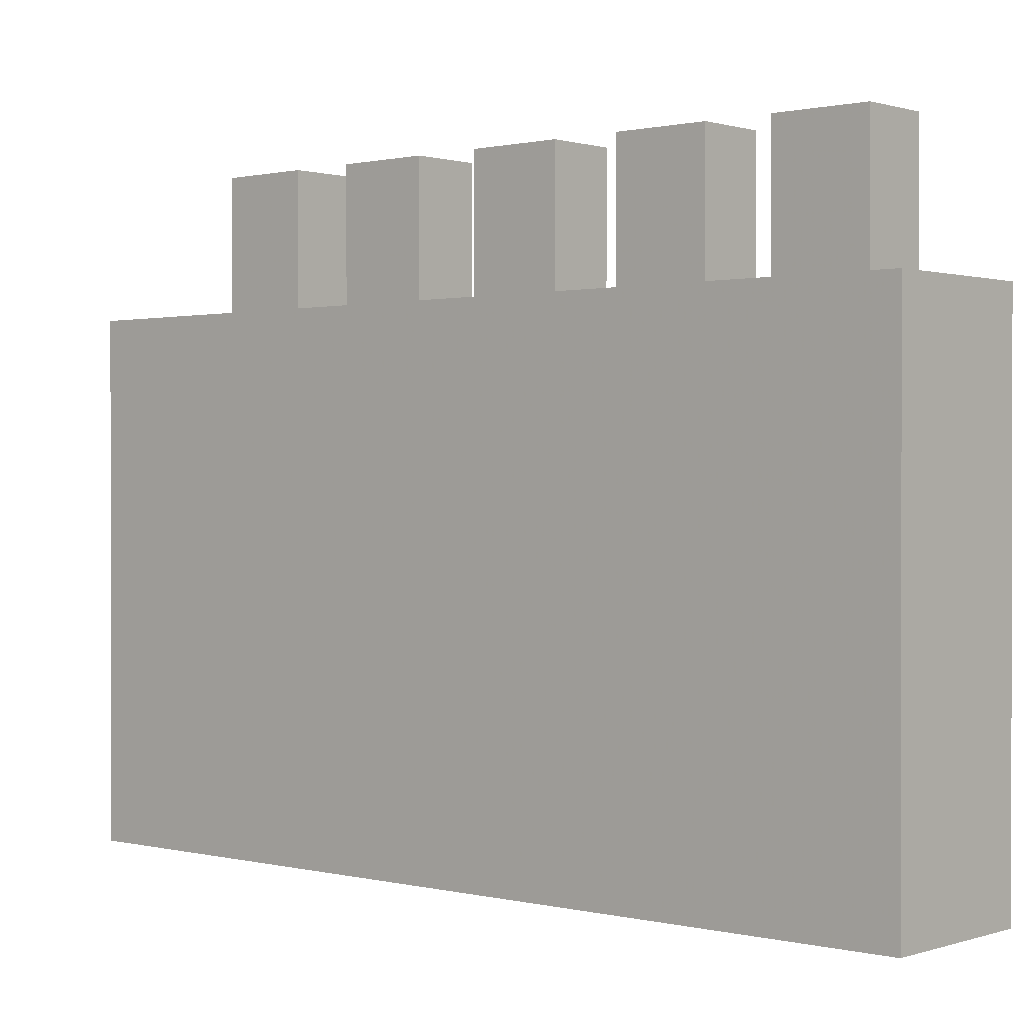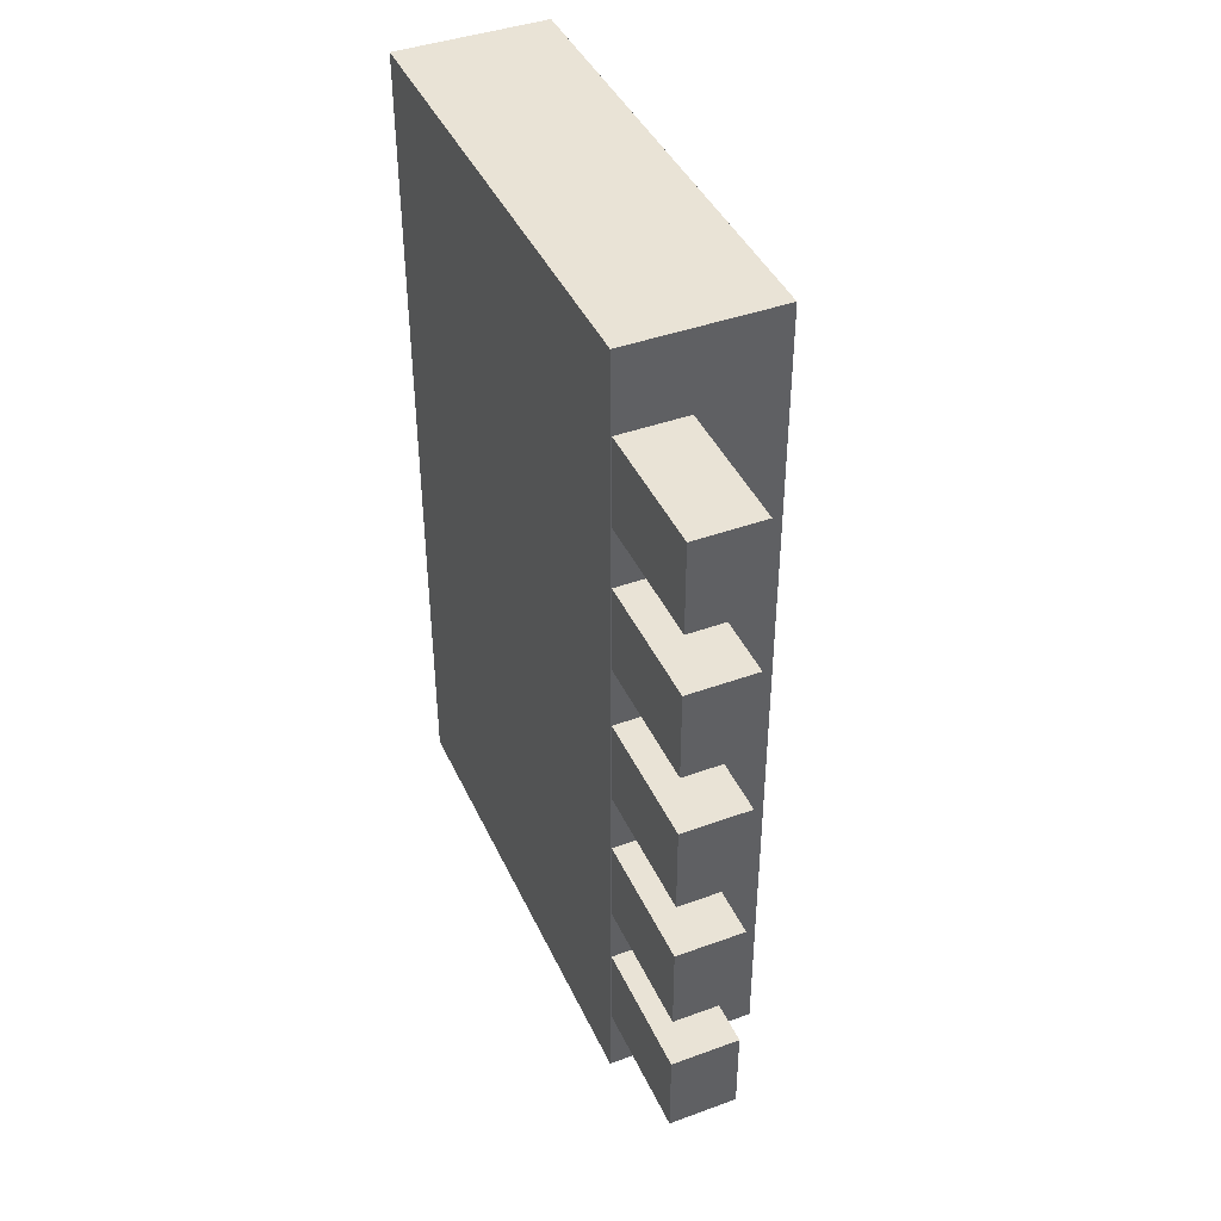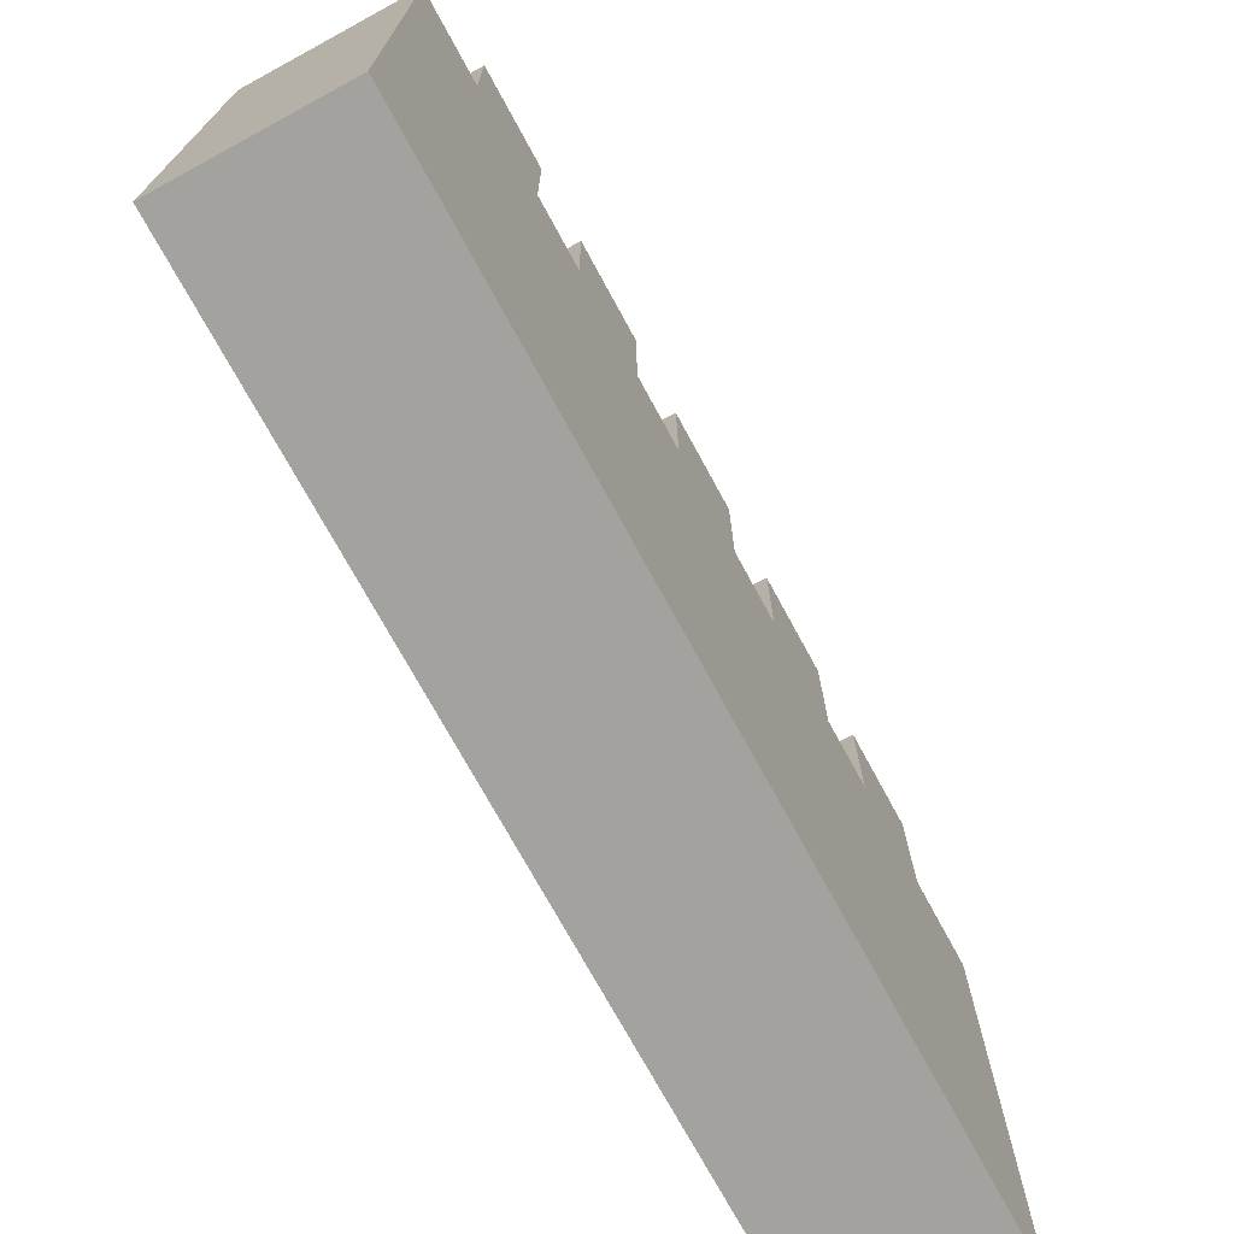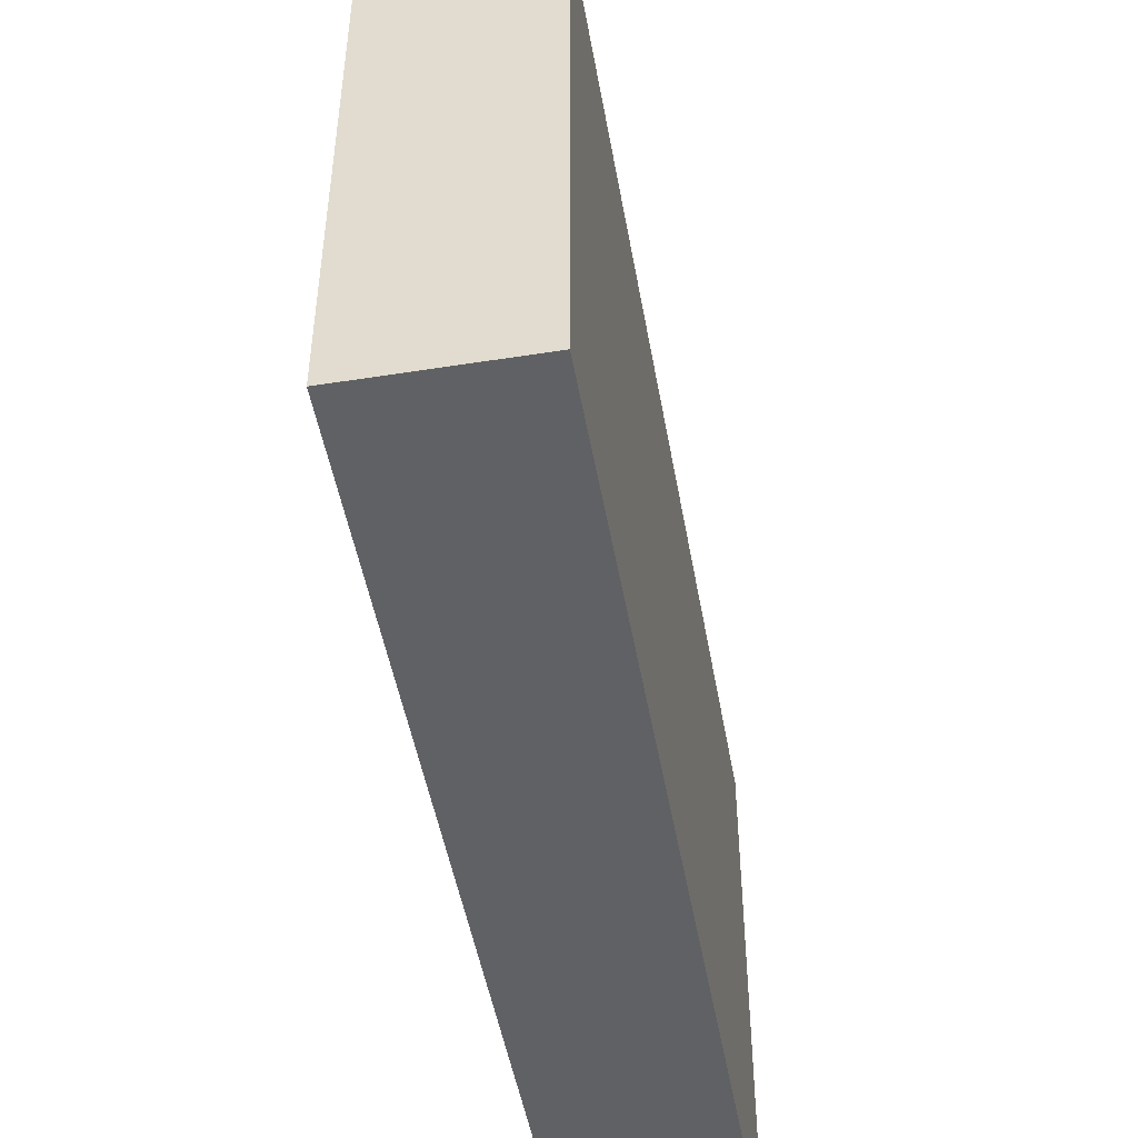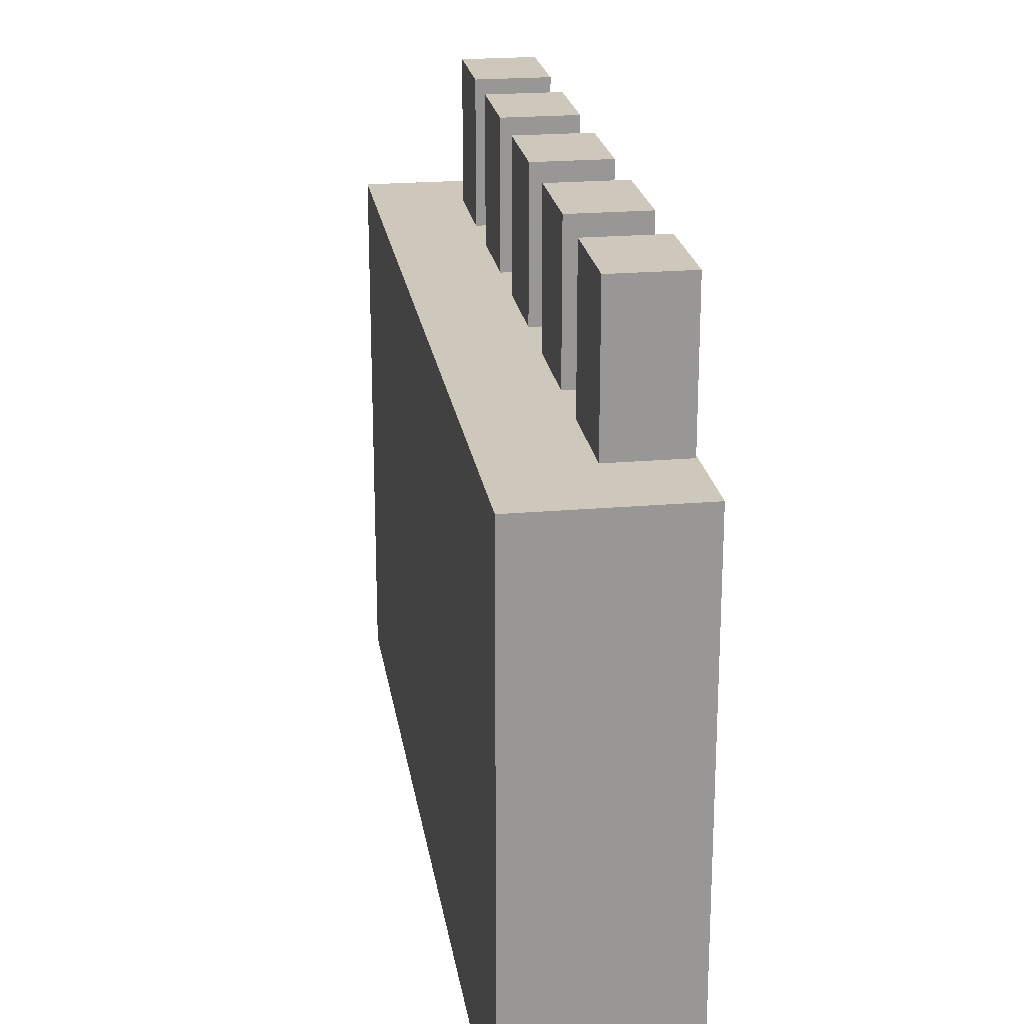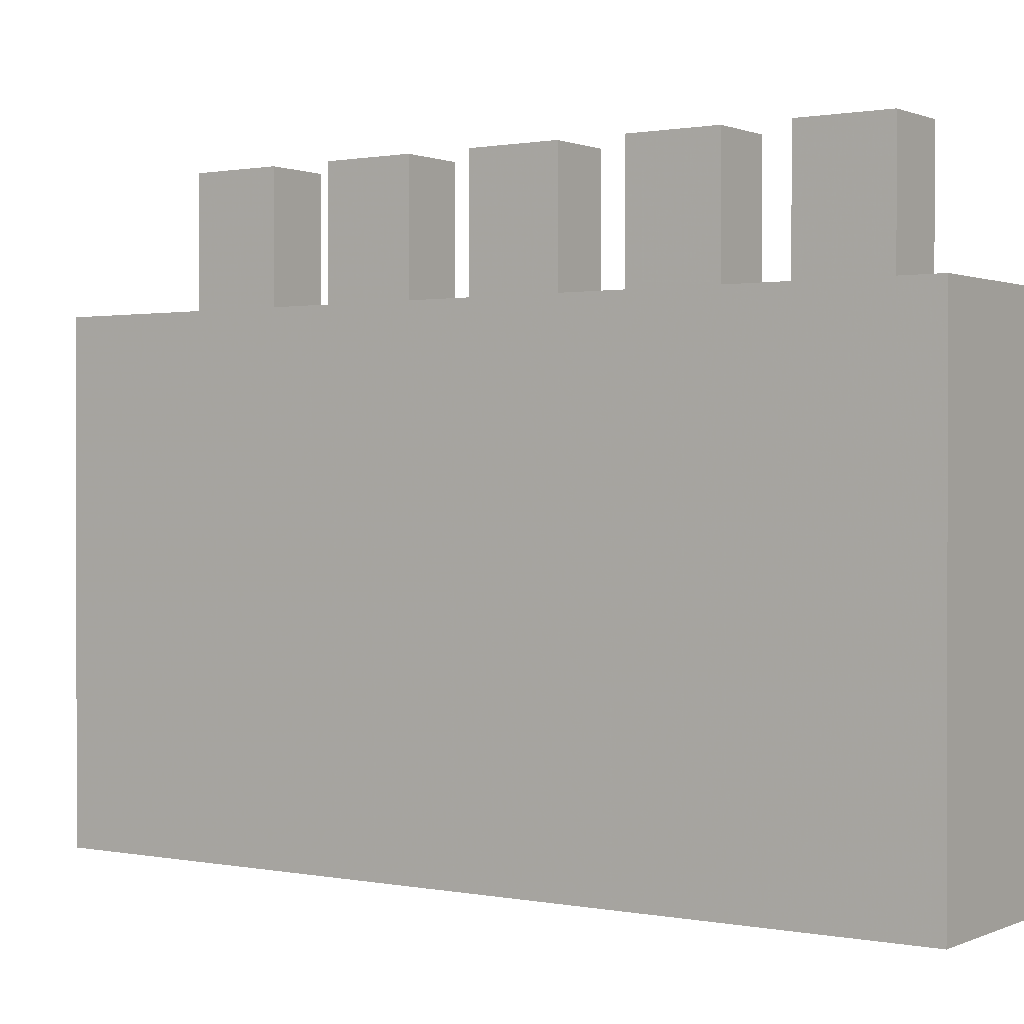
<metadata>
{"format":"obj","ext":"obj","renderer":"f3d","projection":"perspective","resolution":1024,"background":"white","views":[{"elev":0.7,"azim":-48.7,"up":"+Y"},{"elev":42.2,"azim":156.5,"up":"+Z"},{"elev":-72.6,"azim":28.5,"up":"+Y"},{"elev":-48.7,"azim":-170.0,"up":"+Y"},{"elev":22.0,"azim":-8.6,"up":"+Y"},{"elev":0.8,"azim":-55.5,"up":"+Y"}]}
</metadata>
<code>
o Cube.001
v 0.06968 6.101 -2.612
v 0.06968 6.101 -3.497
v 0.7385 6.101 -3.497
v 0.7385 6.101 -2.612
v 0.06968 4.78 -2.612
v 0.06968 4.78 -3.497
v 0.7385 4.78 -3.497
v 0.7385 4.78 -2.612
f 5 6 2 1
f 6 7 3 2
f 7 8 4 3
f 8 5 1 4
f 1 2 3 4
f 8 7 6 5
o Cube
v 0.7516 0.01255 -4.235
v 0.7516 0.01255 4.235
v -0.7516 0.01255 4.235
v -0.7516 0.01255 -4.235
v 0.7516 4.779 -4.235
v 0.7516 4.779 4.235
v -0.7516 4.779 4.235
v -0.7516 4.779 -4.235
f 9 10 11 12
f 13 16 15 14
f 9 13 14 10
f 10 14 15 11
f 11 15 16 12
f 13 9 12 16
o Cube.002
v 0.06968 6.101 -1.117
v 0.06968 6.101 -2.002
v 0.7385 6.101 -2.002
v 0.7385 6.101 -1.117
v 0.06968 4.78 -1.117
v 0.06968 4.78 -2.002
v 0.7385 4.78 -2.002
v 0.7385 4.78 -1.117
f 21 22 18 17
f 22 23 19 18
f 23 24 20 19
f 24 21 17 20
f 17 18 19 20
f 24 23 22 21
o Cube.003
v 0.06968 6.101 0.4038
v 0.06968 6.101 -0.4808
v 0.7385 6.101 -0.4808
v 0.7385 6.101 0.4038
v 0.06968 4.78 0.4038
v 0.06968 4.78 -0.4808
v 0.7385 4.78 -0.4808
v 0.7385 4.78 0.4038
f 29 30 26 25
f 30 31 27 26
f 31 32 28 27
f 32 29 25 28
f 25 26 27 28
f 32 31 30 29
o Cube.004
v 0.06968 6.101 1.934
v 0.06968 6.101 1.049
v 0.7385 6.101 1.049
v 0.7385 6.101 1.934
v 0.06968 4.78 1.934
v 0.06968 4.78 1.049
v 0.7385 4.78 1.049
v 0.7385 4.78 1.934
f 37 38 34 33
f 38 39 35 34
f 39 40 36 35
f 40 37 33 36
f 33 34 35 36
f 40 39 38 37
o Cube.005
v 0.06968 6.101 3.442
v 0.06968 6.101 2.558
v 0.7385 6.101 2.558
v 0.7385 6.101 3.442
v 0.06968 4.78 3.442
v 0.06968 4.78 2.558
v 0.7385 4.78 2.558
v 0.7385 4.78 3.442
f 45 46 42 41
f 46 47 43 42
f 47 48 44 43
f 48 45 41 44
f 41 42 43 44
f 48 47 46 45

</code>
